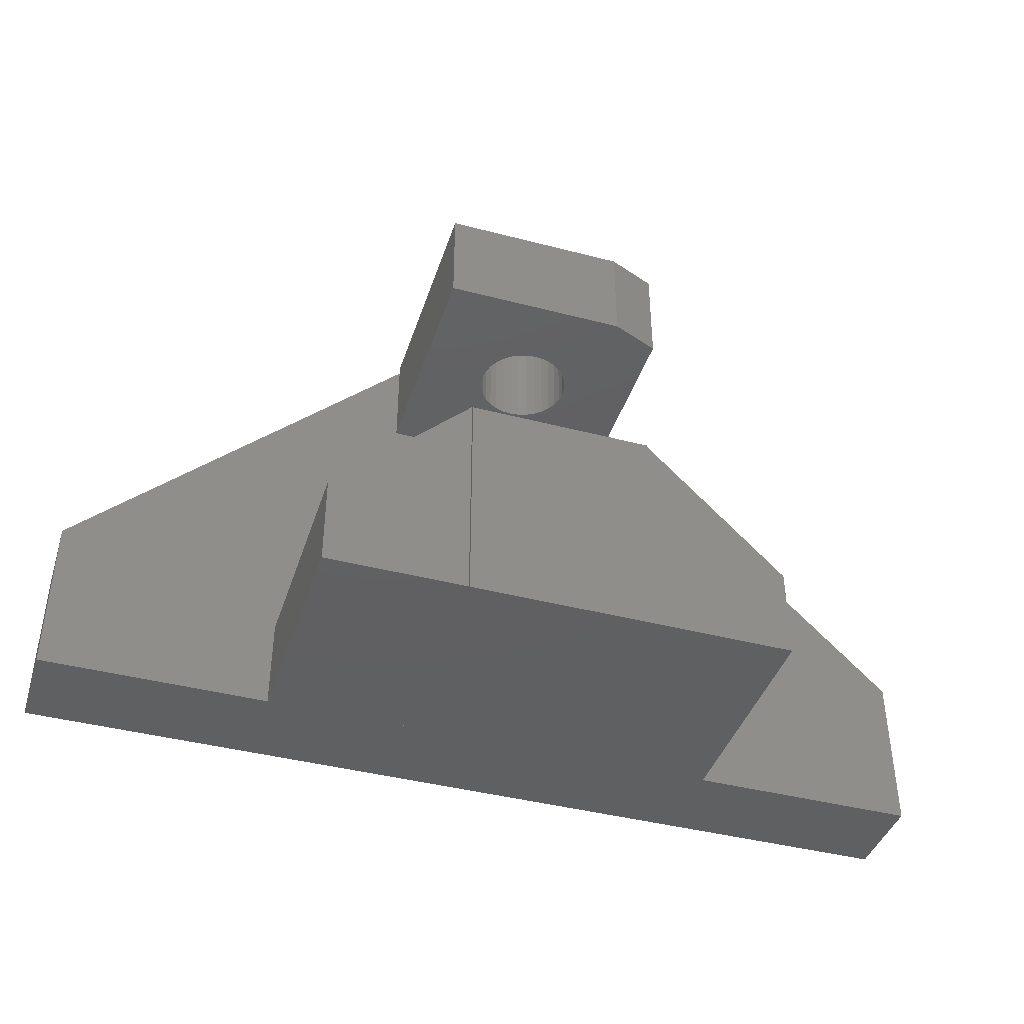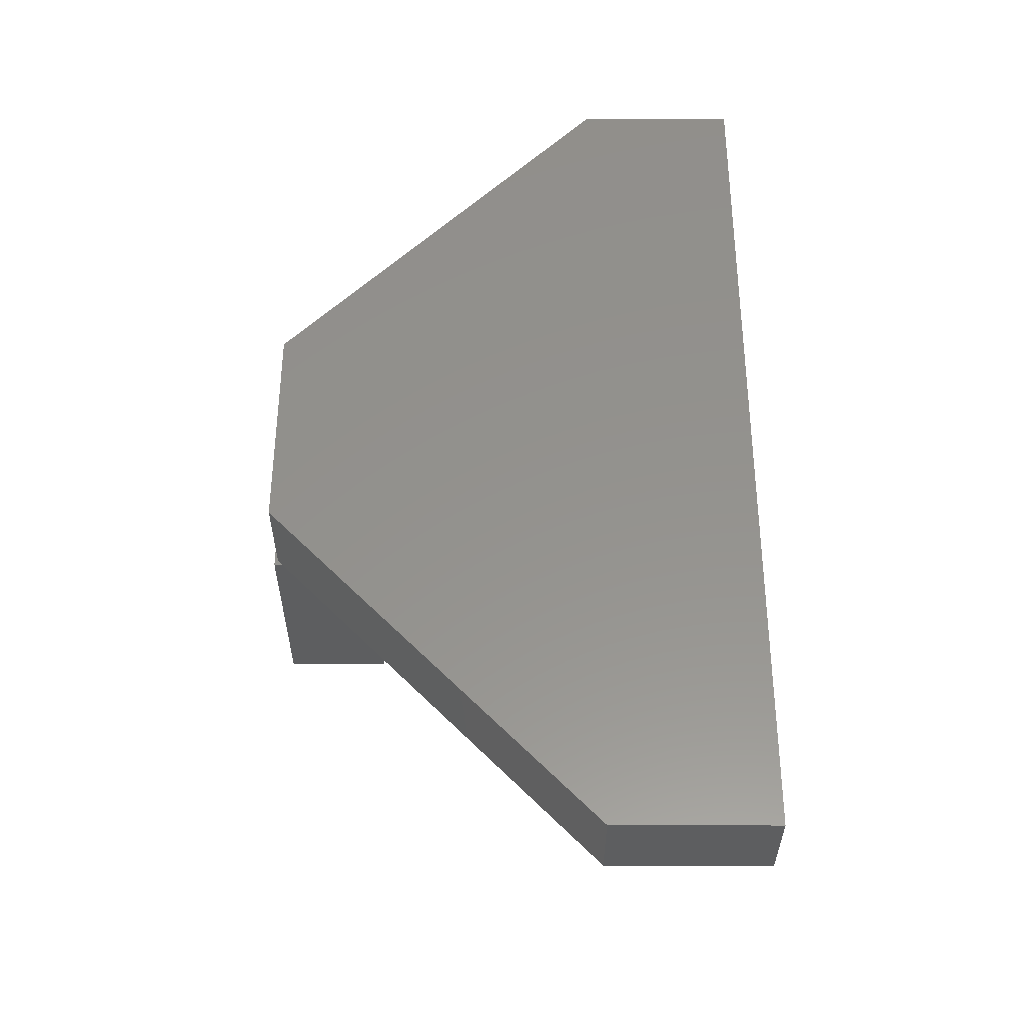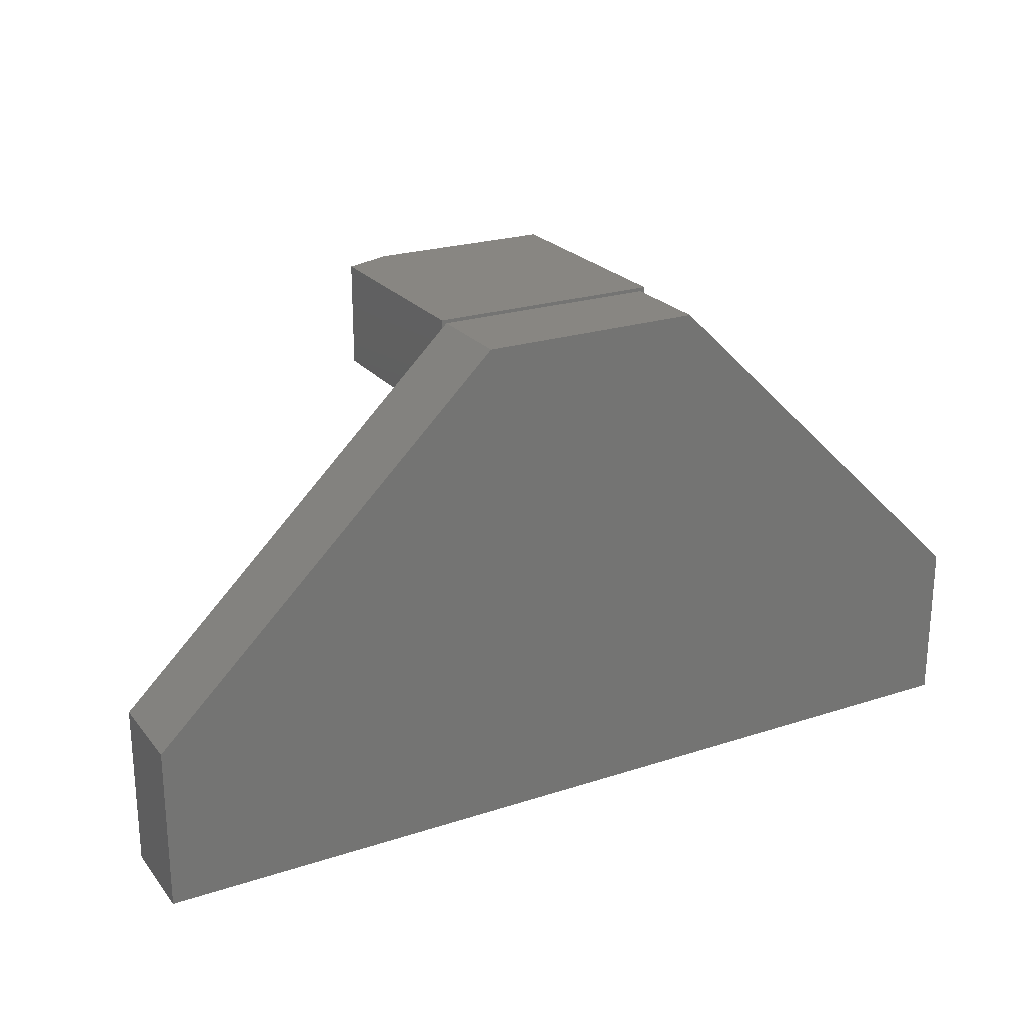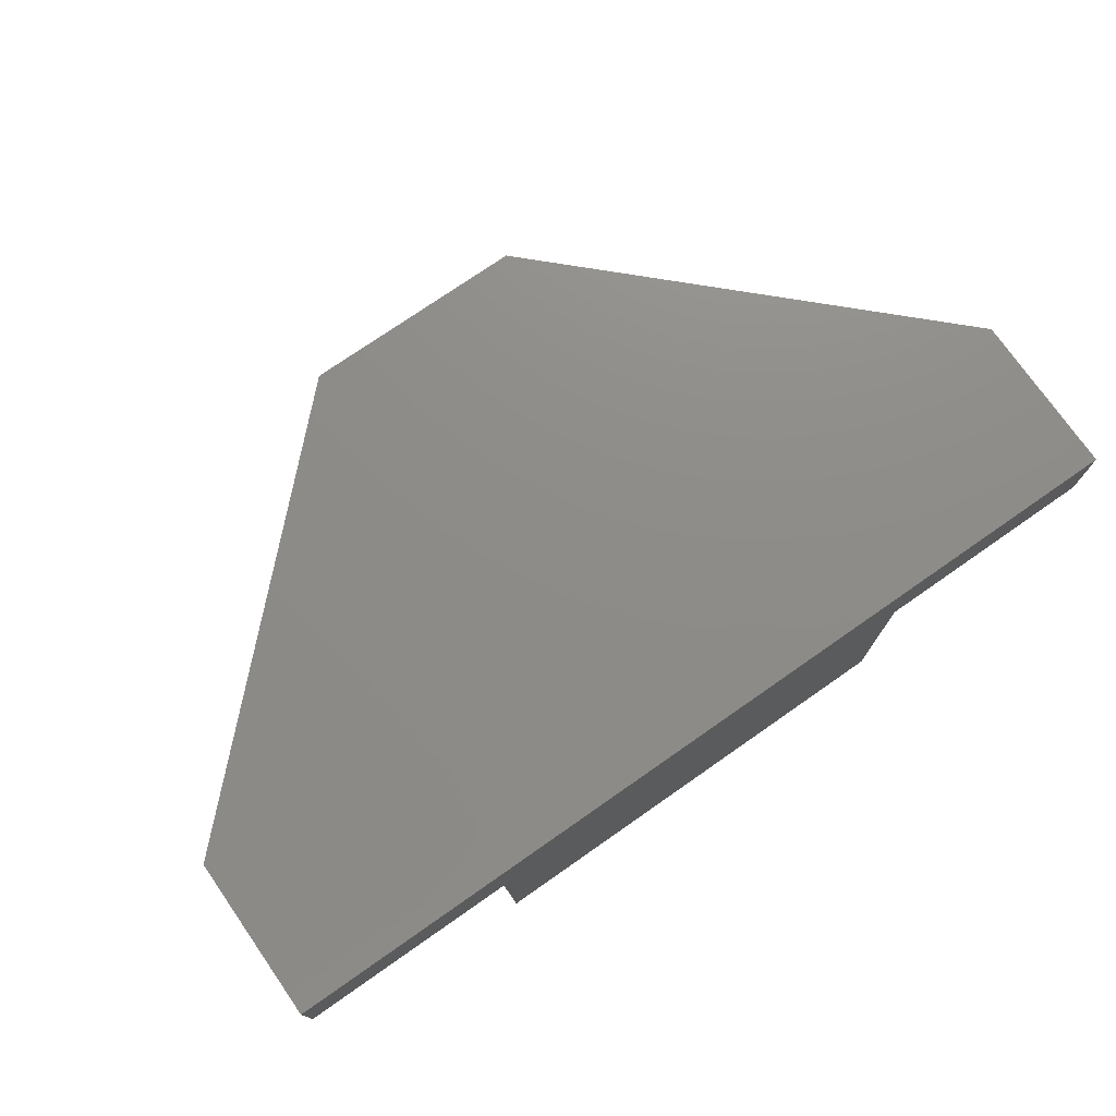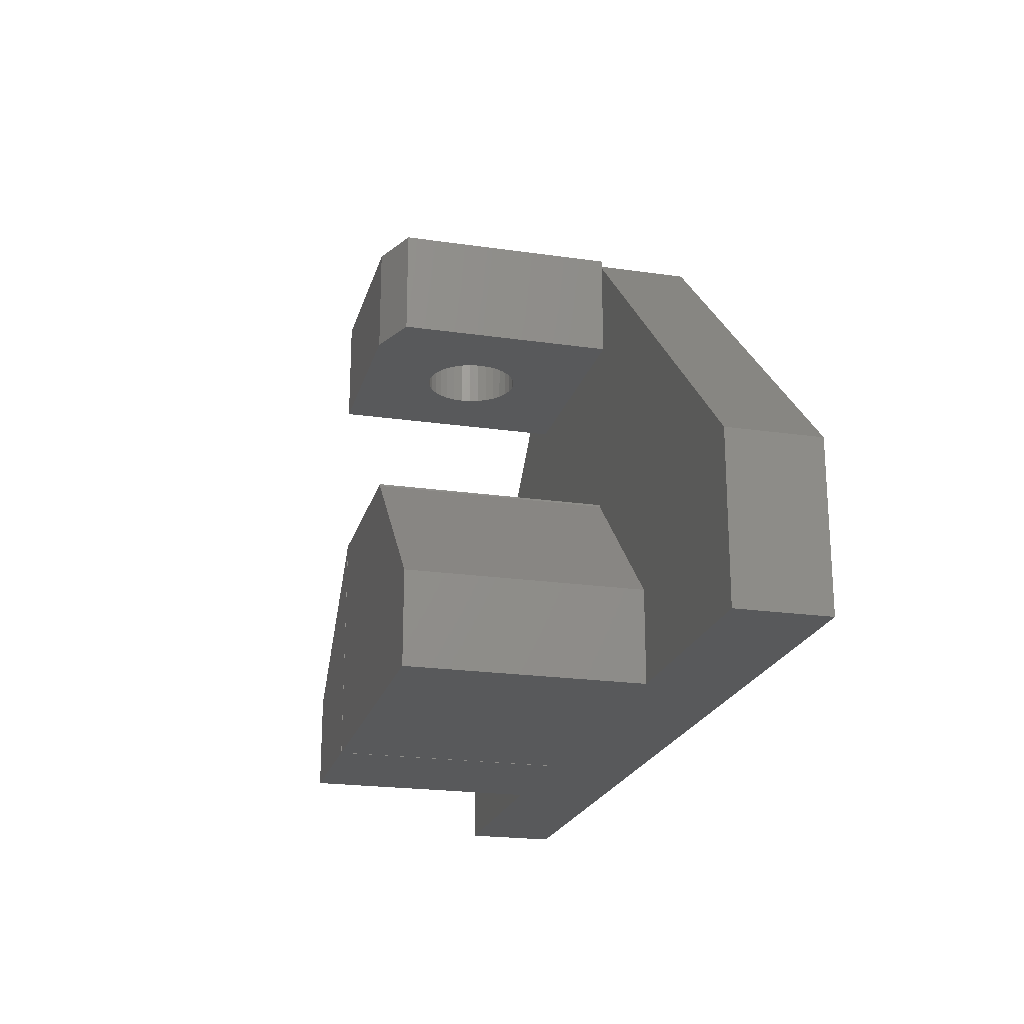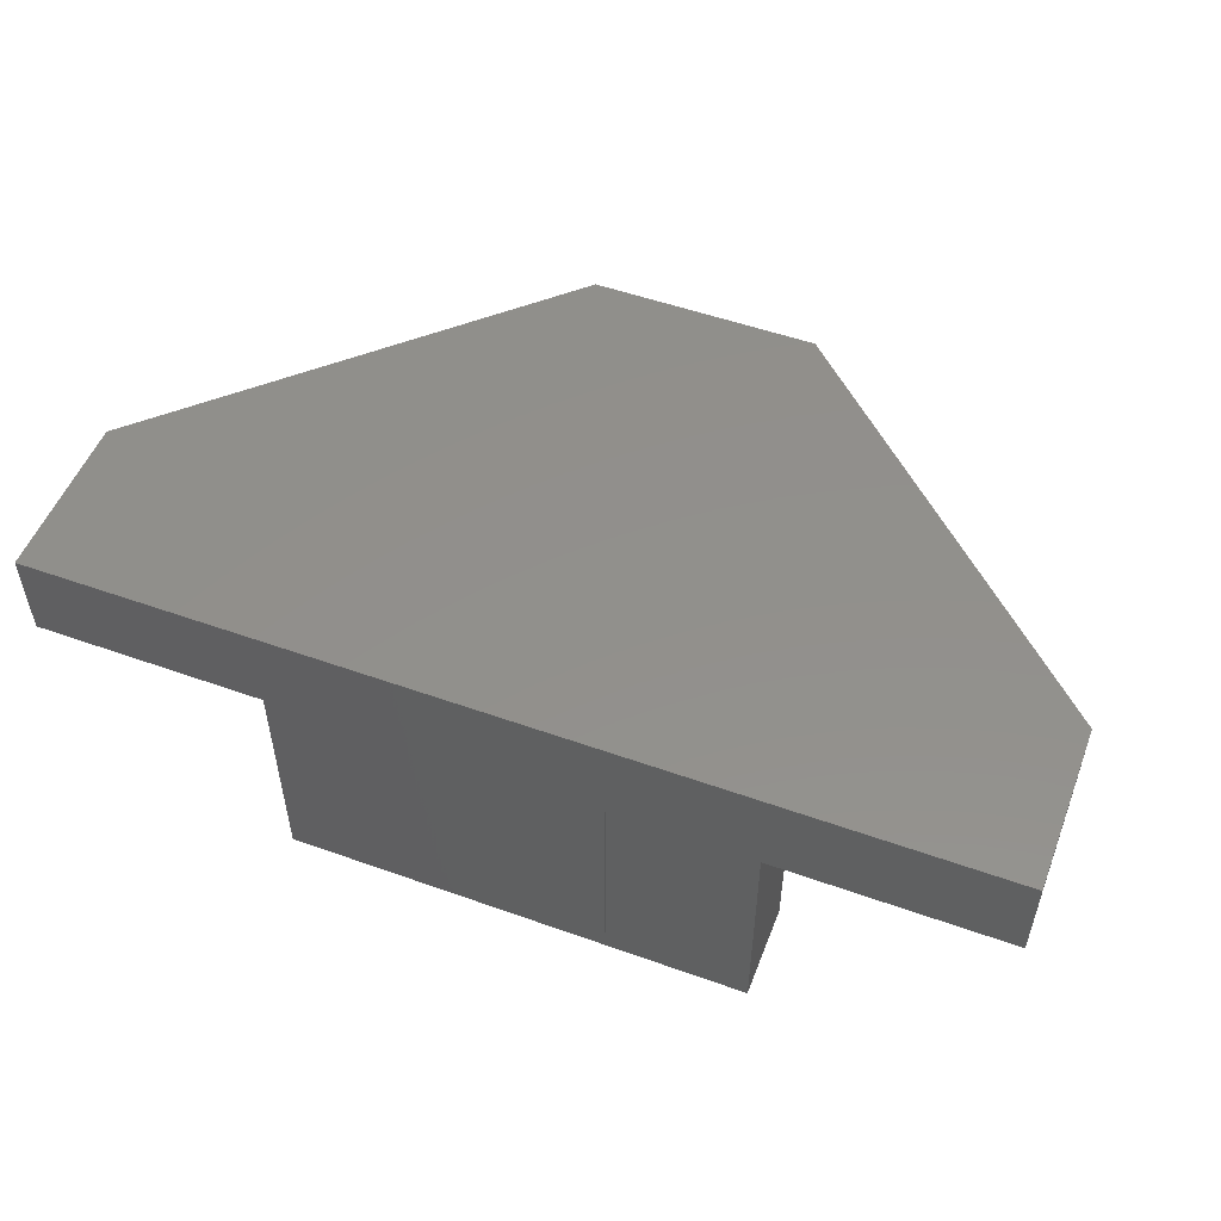
<metadata>
{"format":"stl","ext":"stl","renderer":"f3d","projection":"perspective","resolution":1024,"background":"white","views":[{"elev":-41.5,"azim":-17.5,"up":"+Z"},{"elev":55.8,"azim":90.1,"up":"+Y"},{"elev":23.3,"azim":151.3,"up":"+Z"},{"elev":74.9,"azim":145.1,"up":"+Y"},{"elev":-21.4,"azim":75.6,"up":"+Z"},{"elev":52.5,"azim":-159.0,"up":"+Y"}]}
</metadata>
<code>
# stl→obj: 108 verts, 212 faces
v 0.1172 -0.5234 0.4531
v -0.009944 -0.4095 0.4531
v 0.004687 -0.4109 0.4531
v -0.1797 -0.5234 0.4531
v -0.1797 -0.1484 0.4531
v -0.06887 -0.3213 0.4531
v -0.07031 -0.3359 0.4531
v -0.06887 -0.3506 0.4531
v -0.0646 -0.3646 0.4531
v -0.05767 -0.3776 0.4531
v -0.04835 -0.389 0.4531
v -0.03698 -0.3983 0.4531
v -0.02401 -0.4052 0.4531
v 0.1953 -0.1484 0.4531
v 0.004687 -0.2609 0.4531
v -0.009944 -0.2624 0.4531
v -0.02401 -0.2666 0.4531
v -0.03698 -0.2736 0.4531
v -0.04835 -0.2829 0.4531
v -0.05767 -0.2943 0.4531
v -0.0646 -0.3072 0.4531
v 0.07825 -0.3213 0.4531
v 0.07398 -0.3072 0.4531
v 0.06705 -0.2943 0.4531
v 0.05772 -0.2829 0.4531
v 0.04636 -0.2736 0.4531
v 0.03339 -0.2666 0.4531
v 0.01932 -0.2624 0.4531
v 0.1953 -0.4922 0.4531
v 0.01932 -0.4095 0.4531
v 0.03339 -0.4052 0.4531
v 0.04636 -0.3983 0.4531
v 0.05772 -0.389 0.4531
v 0.06705 -0.3776 0.4531
v 0.07398 -0.3646 0.4531
v 0.07825 -0.3506 0.4531
v 0.07969 -0.3359 0.4531
v 0.01932 -0.4095 0.6172
v 0.03339 -0.4052 0.6172
v 0.04636 -0.3983 0.6172
v 0.05772 -0.389 0.6172
v 0.06705 -0.3776 0.6172
v 0.07398 -0.3646 0.6172
v 0.07825 -0.3506 0.6172
v 0.07969 -0.3359 0.6172
v 0.004687 -0.4109 0.6172
v -0.009944 -0.4095 0.6172
v -0.02401 -0.4052 0.6172
v -0.03698 -0.3983 0.6172
v -0.04835 -0.389 0.6172
v -0.05767 -0.3776 0.6172
v -0.0646 -0.3646 0.6172
v -0.06887 -0.3506 0.6172
v -0.07031 -0.3359 0.6172
v -0.009944 -0.2624 0.6172
v -0.02401 -0.2666 0.6172
v -0.03698 -0.2736 0.6172
v -0.04835 -0.2829 0.6172
v -0.05767 -0.2943 0.6172
v -0.0646 -0.3072 0.6172
v -0.06887 -0.3213 0.6172
v 0.004687 -0.2609 0.6172
v 0.01932 -0.2624 0.6172
v 0.03339 -0.2666 0.6172
v 0.04636 -0.2736 0.6172
v 0.05772 -0.2829 0.6172
v 0.06705 -0.2943 0.6172
v 0.07398 -0.3072 0.6172
v 0.07825 -0.3213 0.6172
v -0.1797 -0.5234 0.6229
v 0.1172 -0.5234 0.6229
v 0.1953 -0.1484 0.6229
v -0.1797 -0.1484 0.6229
v 0.1953 -0.4922 0.6229
v 0.1953 -0.1484 0.6096
v -0.1797 -0.1484 0.6096
v -0.1719 -0.1484 0.6172
v 0.1875 -0.1484 0.6172
v 0.1594 -0.1484 0.1766
v 0.75 -0.1484 0.07031
v 0.1594 -0.1484 0.1797
v -0.7344 -0.1484 0.07031
v -0.1422 -0.1484 0.1797
v -0.1406 -0.1484 0.1797
v -0.7344 -0.1484 -0.1953
v -0.3672 -0.1484 -0.1953
v -0.3672 -0.1484 -0.04531
v 0.3812 -0.1484 -0.1953
v 0.75 -0.1484 -0.1953
v 0.3812 -0.1484 -0.04531
v -0.1422 -0.1484 -0.1953
v -0.1406 -0.1484 -0.1953
v -0.7344 1.475e-17 0.07031
v -0.1719 1.076e-16 0.6172
v 0.1875 1.475e-16 0.6172
v 0.75 1.795e-16 0.07031
v 0.1594 -0.5234 0.1797
v -0.1406 -0.5234 0.1797
v 0.1594 -0.5234 0.1766
v -0.1406 -0.5234 -0.1953
v 0.3812 -0.5234 -0.1953
v 0.3812 -0.5234 -0.04531
v 0.75 1.648e-16 -0.1953
v -0.7344 0 -0.1953
v -0.1422 -0.5234 -0.1953
v -0.3672 -0.5234 -0.1953
v -0.3672 -0.5234 -0.04531
v -0.1422 -0.5234 0.1797
f 1 2 3
f 4 5 6
f 4 6 7
f 4 7 8
f 4 8 9
f 4 9 10
f 4 10 11
f 4 11 12
f 4 12 13
f 4 13 2
f 4 2 1
f 5 14 15
f 5 15 16
f 5 16 17
f 5 17 18
f 5 18 19
f 5 19 20
f 5 20 21
f 5 21 6
f 14 22 23
f 14 23 24
f 14 24 25
f 14 25 26
f 14 26 27
f 14 27 28
f 14 28 15
f 29 1 3
f 29 3 30
f 29 30 31
f 29 31 32
f 29 32 33
f 29 33 34
f 29 34 35
f 29 35 36
f 29 36 37
f 29 37 22
f 29 22 14
f 3 38 30
f 30 38 39
f 30 39 31
f 31 39 40
f 31 40 32
f 32 40 41
f 32 41 33
f 33 41 42
f 33 42 34
f 34 42 43
f 34 43 35
f 35 43 44
f 35 44 36
f 36 44 45
f 36 45 37
f 38 3 46
f 46 3 2
f 46 2 47
f 47 2 13
f 47 13 48
f 48 13 12
f 48 12 49
f 49 12 11
f 49 11 50
f 50 11 10
f 50 10 51
f 51 10 9
f 51 9 52
f 52 9 8
f 52 8 53
f 53 8 7
f 53 7 54
f 15 55 16
f 16 55 56
f 16 56 17
f 17 56 57
f 17 57 18
f 18 57 58
f 18 58 19
f 19 58 59
f 19 59 20
f 20 59 60
f 20 60 21
f 21 60 61
f 21 61 6
f 6 61 54
f 6 54 7
f 55 15 62
f 62 15 28
f 62 28 63
f 63 28 27
f 63 27 64
f 64 27 26
f 64 26 65
f 65 26 25
f 65 25 66
f 66 25 24
f 66 24 67
f 67 24 23
f 67 23 68
f 68 23 22
f 68 22 69
f 69 22 37
f 69 37 45
f 62 63 55
f 56 55 63
f 64 56 63
f 57 56 64
f 65 57 64
f 58 57 65
f 66 58 65
f 40 49 41
f 48 49 40
f 39 48 40
f 47 48 39
f 38 47 39
f 46 47 38
f 49 50 41
f 41 50 51
f 41 51 42
f 42 51 52
f 42 52 43
f 43 52 53
f 43 53 44
f 44 53 54
f 44 54 45
f 45 54 61
f 45 61 69
f 69 61 60
f 69 60 68
f 68 60 59
f 68 59 67
f 67 59 58
f 67 58 66
f 4 1 70
f 70 1 71
f 72 73 74
f 74 73 70
f 74 70 71
f 29 14 74
f 74 14 75
f 74 75 72
f 71 1 74
f 74 1 29
f 76 73 77
f 72 75 78
f 72 78 77
f 72 77 73
f 79 80 81
f 76 82 5
f 14 5 82
f 14 82 83
f 14 83 84
f 14 84 81
f 14 81 80
f 14 80 75
f 85 86 82
f 82 86 87
f 82 87 83
f 88 89 90
f 90 89 80
f 90 80 79
f 91 92 83
f 83 92 84
f 93 82 94
f 94 82 76
f 94 76 77
f 78 95 77
f 77 95 94
f 80 96 75
f 75 96 95
f 75 95 78
f 70 73 4
f 4 73 76
f 4 76 5
f 81 84 97
f 97 84 98
f 99 97 98
f 100 101 98
f 98 101 102
f 98 102 99
f 103 89 88
f 103 88 92
f 103 92 91
f 103 91 86
f 103 86 85
f 103 85 104
f 105 106 91
f 91 106 86
f 101 100 88
f 88 100 92
f 88 90 101
f 101 90 102
f 79 81 99
f 99 81 97
f 90 79 102
f 102 79 99
f 84 92 98
f 98 92 100
f 106 105 107
f 107 105 108
f 87 86 107
f 107 86 106
f 83 87 108
f 108 87 107
f 91 83 105
f 105 83 108
f 95 96 94
f 94 96 93
f 96 103 93
f 93 103 104
f 82 93 85
f 85 93 104
f 89 103 80
f 80 103 96

</code>
